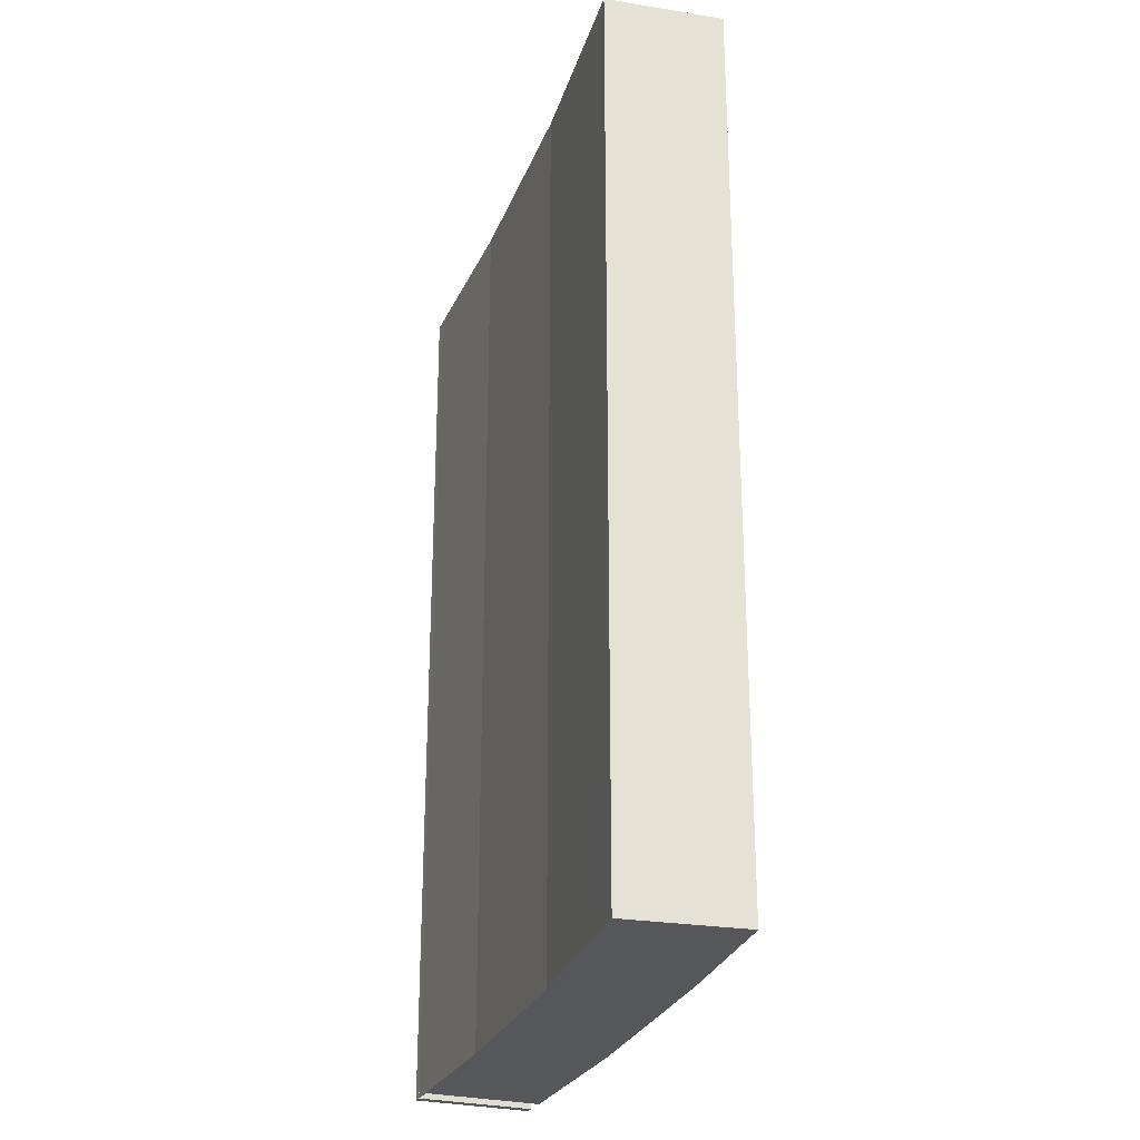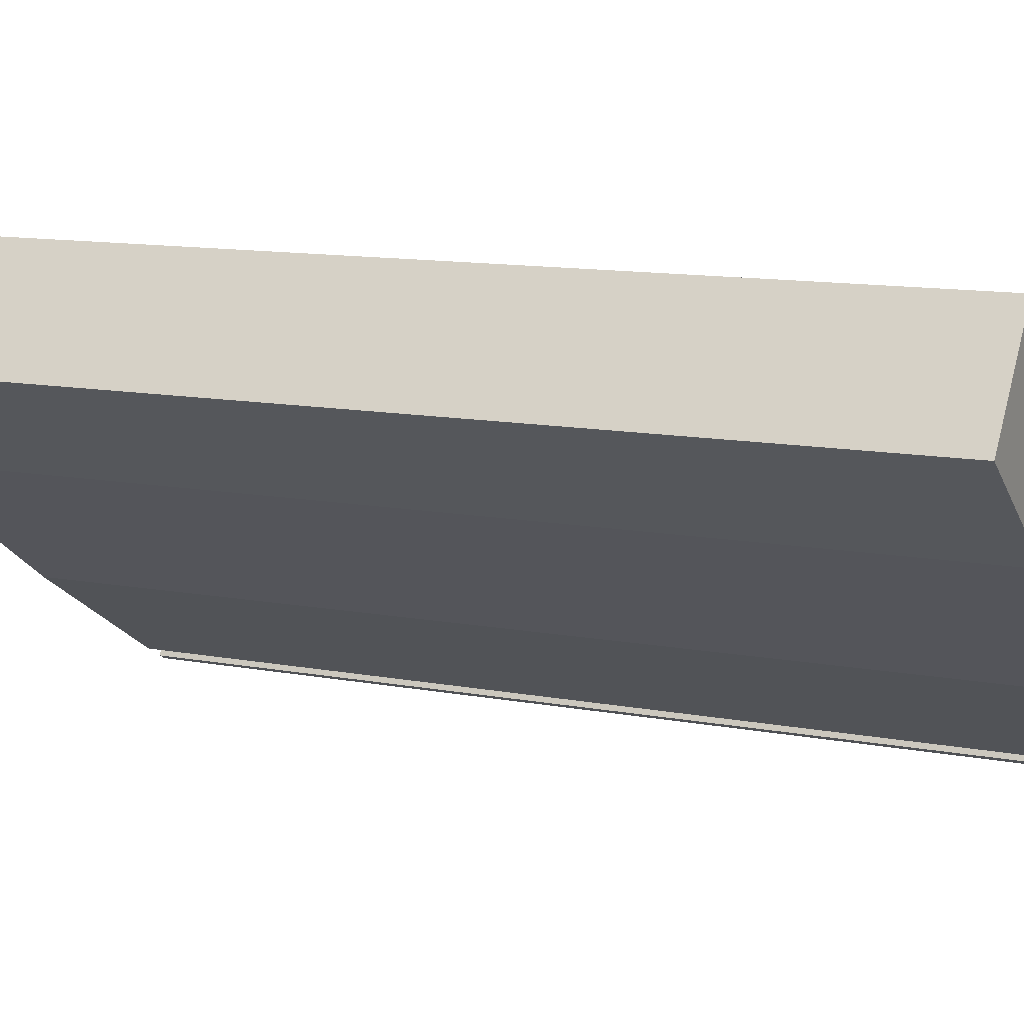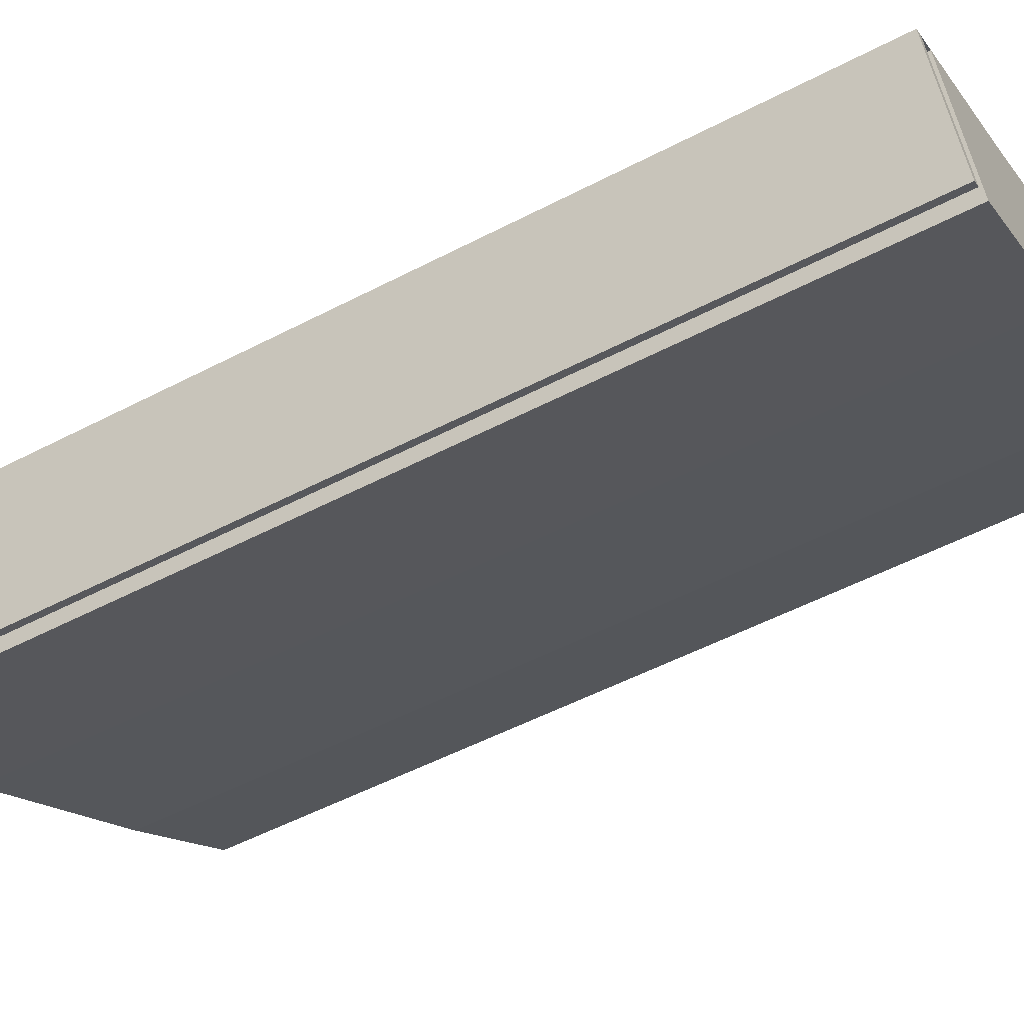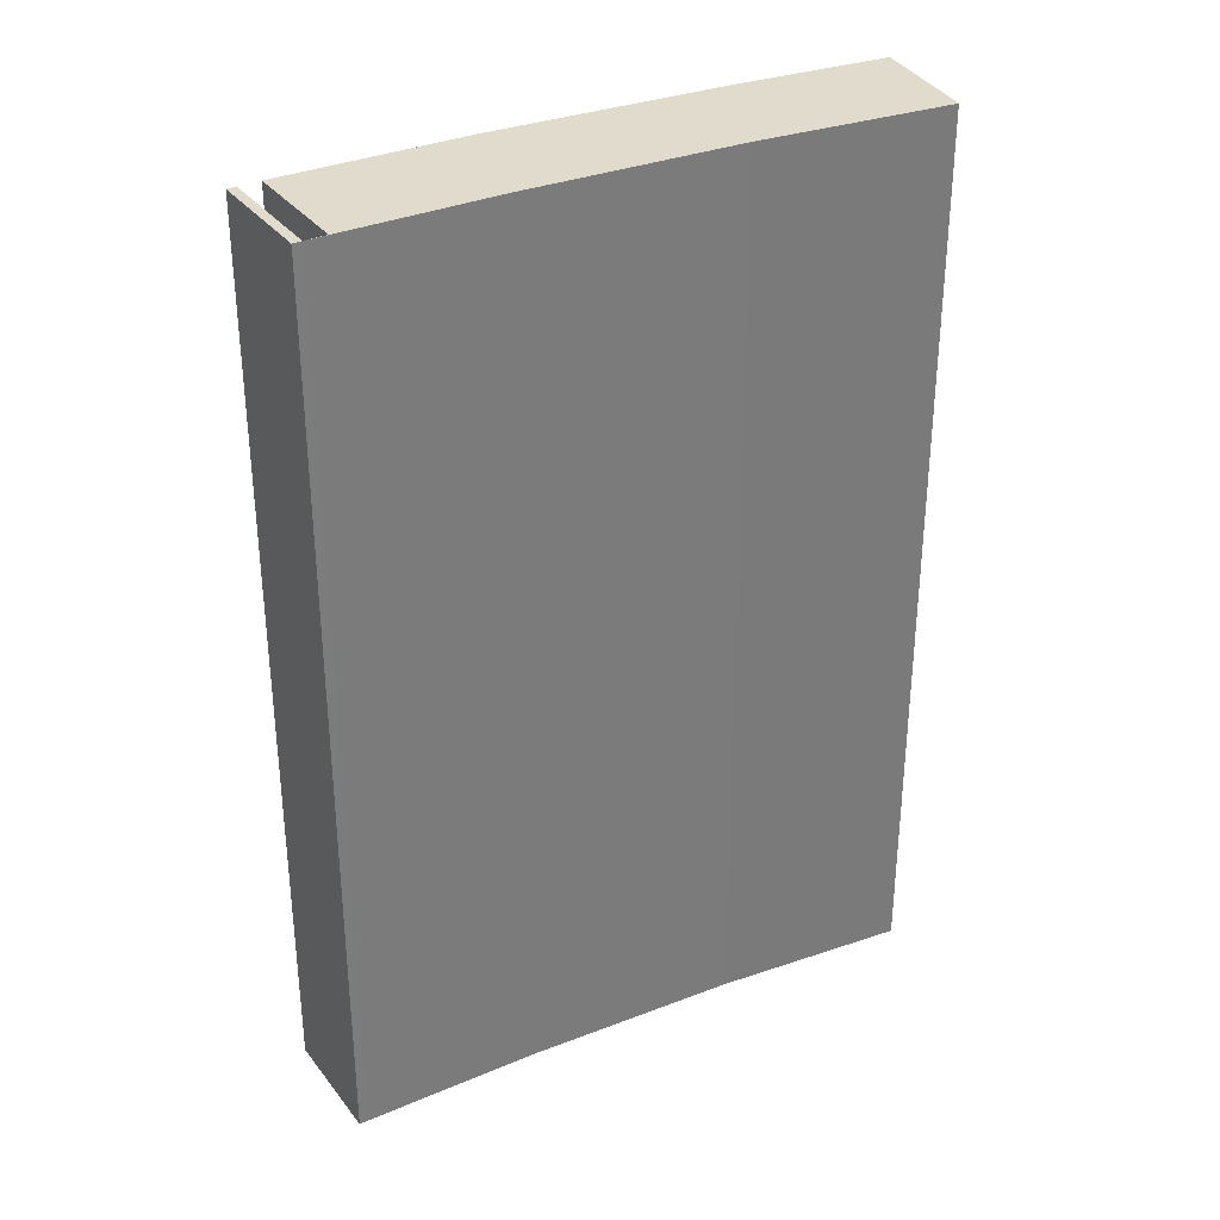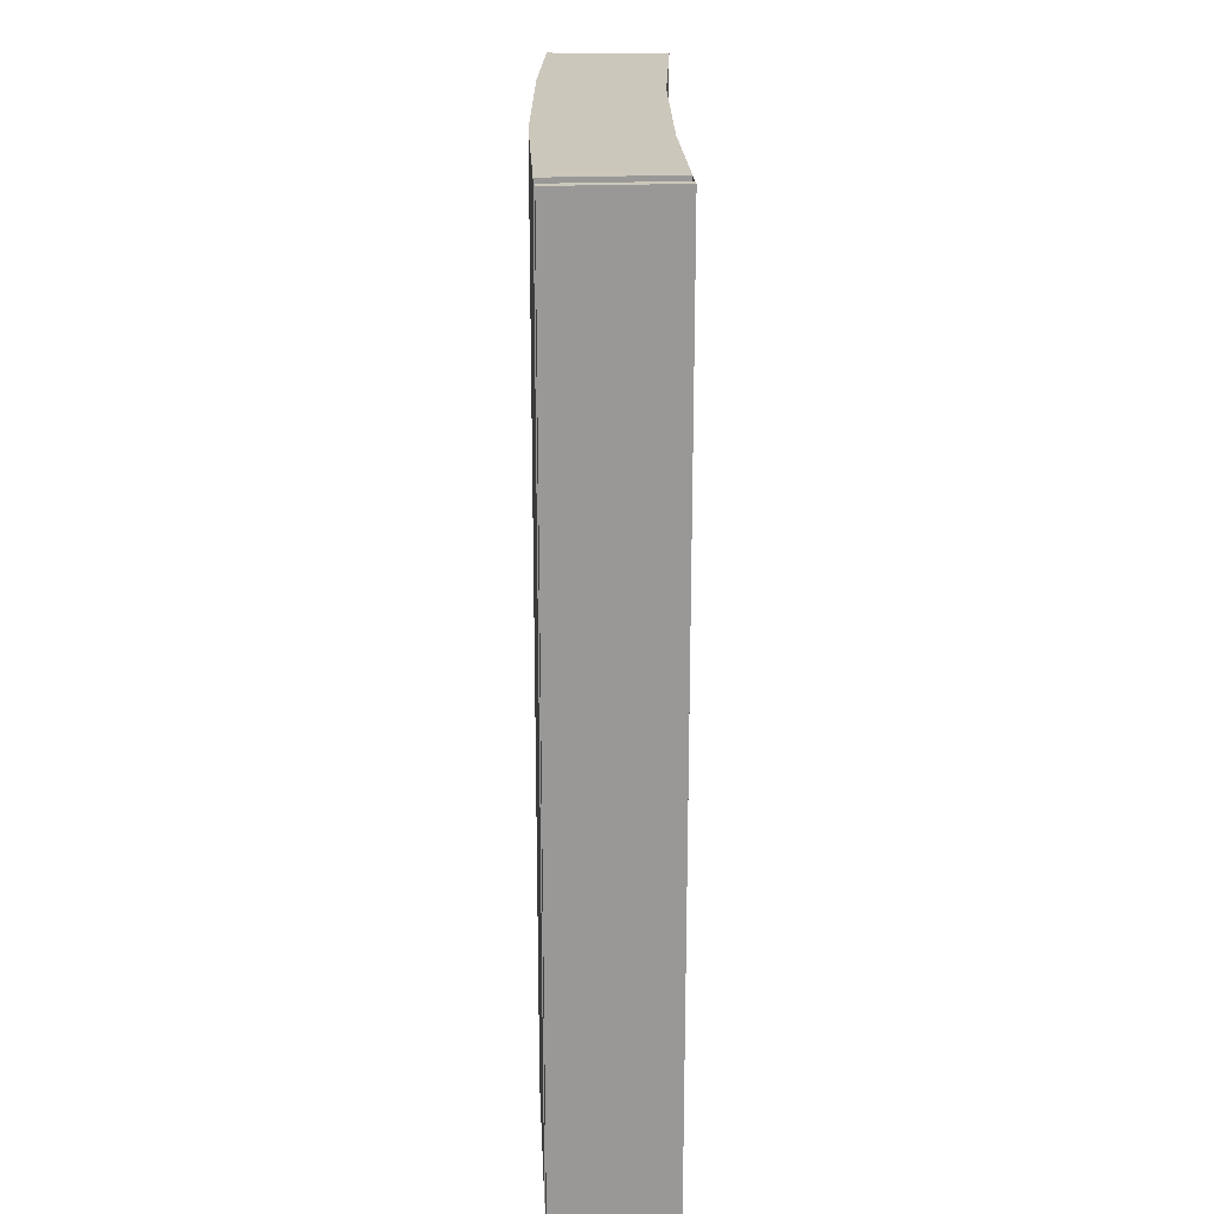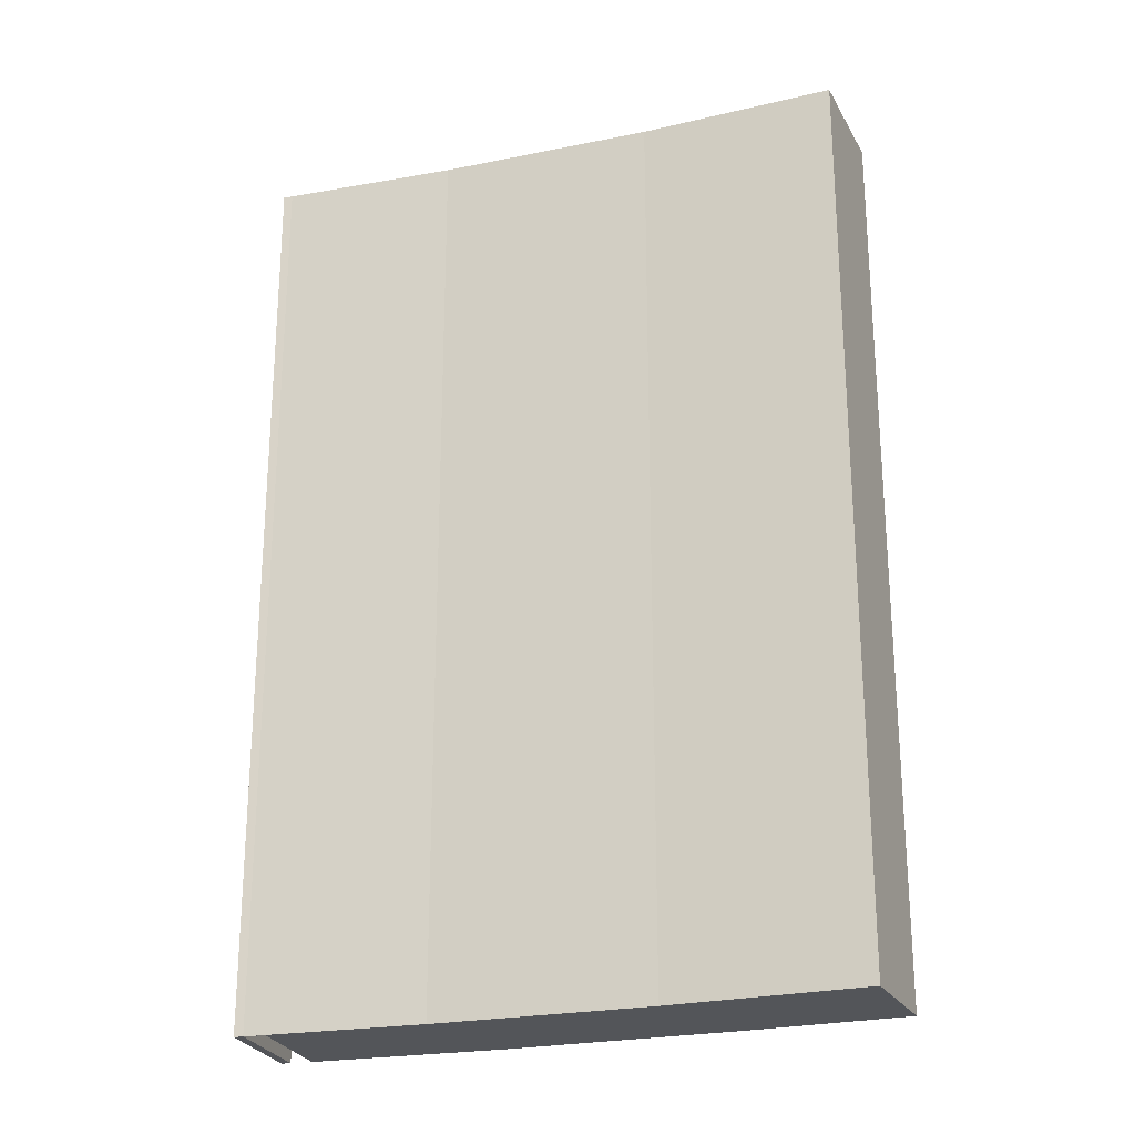
<metadata>
{"format":"obj","ext":"obj","renderer":"f3d","projection":"perspective","resolution":1024,"background":"white","views":[{"elev":-26.9,"azim":38.2,"up":"+Y"},{"elev":11.7,"azim":114.8,"up":"+Z"},{"elev":-53.4,"azim":-60.9,"up":"+Z"},{"elev":33.2,"azim":-61.6,"up":"+Y"},{"elev":21.7,"azim":-124.4,"up":"+Y"},{"elev":-24.2,"azim":-15.0,"up":"+Y"}]}
</metadata>
<code>
v  1.022 15.63 -1.768
v  0.137 15.63 0.078
v  1.16 15.63 -1.691
v  0 15.63 9.57e-16
v  1.022 1.083e-16 -1.768
v  0 0 0
v  0.137 -4.776e-18 0.078
v  1.16 1.035e-16 -1.691
v  2.743 15.63 1.666
v  0.459 15.63 0.265
v  4.288 15.63 0.225
v  7.638 15.63 2.523
v  5.847 15.63 3.73
v  9.814 15.63 4.132
v  8.567 15.63 5.743
v  1.482 15.63 -1.505
v  2.743 -1.02e-16 1.666
v  5.847 -2.284e-16 3.73
v  8.567 -3.517e-16 5.743
v  9.814 -2.53e-16 4.132
v  7.638 -1.545e-16 2.523
v  4.288 -1.378e-17 0.225
v  1.482 9.215e-17 -1.505
v  0.459 -1.623e-17 0.265
g defaultobject
f 1 2 3
f 2 1 4
f 5 4 1
f 4 5 6
f 6 2 4
f 2 6 7
f 7 3 2
f 3 7 8
f 8 1 3
f 1 8 5
f 5 7 6
f 7 5 8
f 9 10 2
f 10 9 11
f 11 9 12
f 12 9 13
f 12 13 14
f 14 13 15
f 11 16 10
f 17 13 9
f 13 17 18
f 18 15 13
f 15 18 19
f 7 9 2
f 9 7 17
f 19 14 15
f 14 19 20
f 20 12 14
f 12 20 21
f 21 11 12
f 11 21 22
f 22 16 11
f 16 22 23
f 24 2 10
f 2 24 7
f 23 10 16
f 10 23 24
f 7 24 17
f 19 21 20
f 21 19 18
f 21 18 22
f 22 18 17
f 22 17 23
f 23 17 24

</code>
